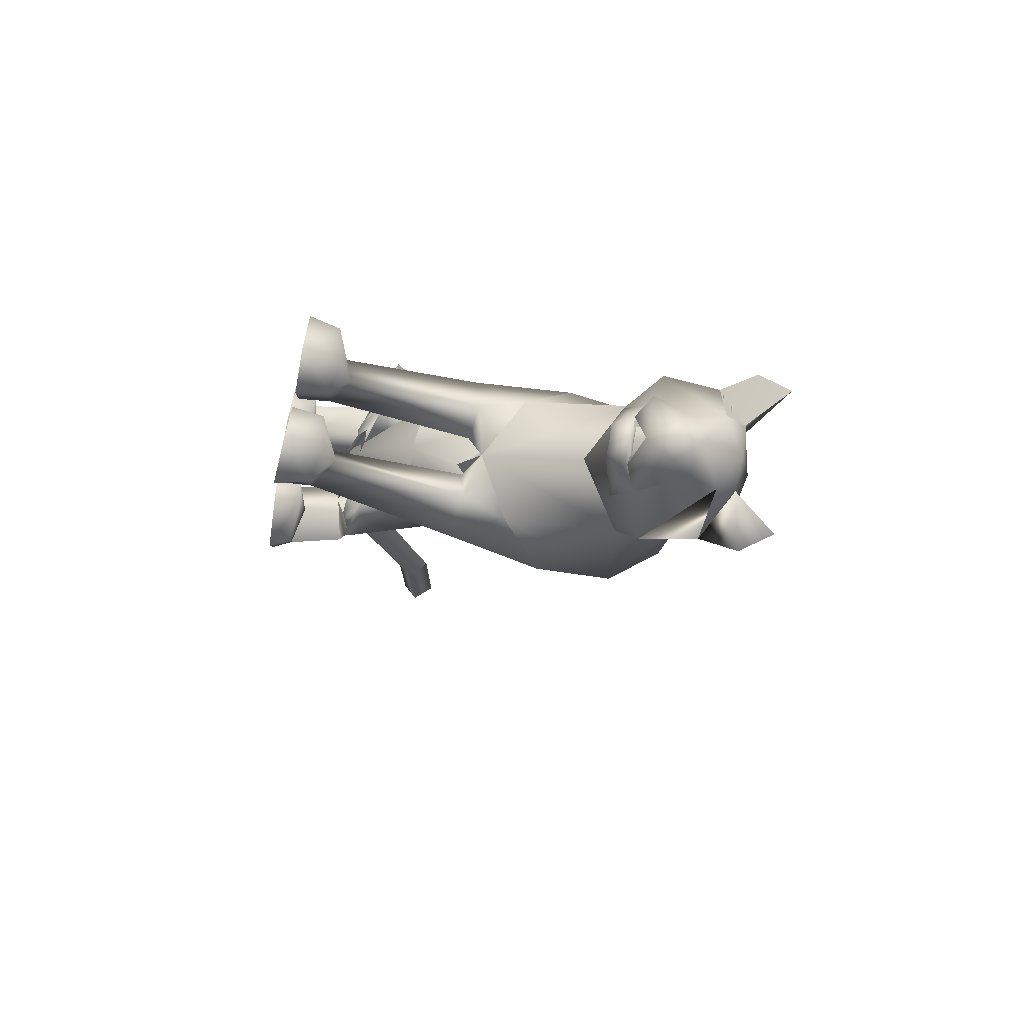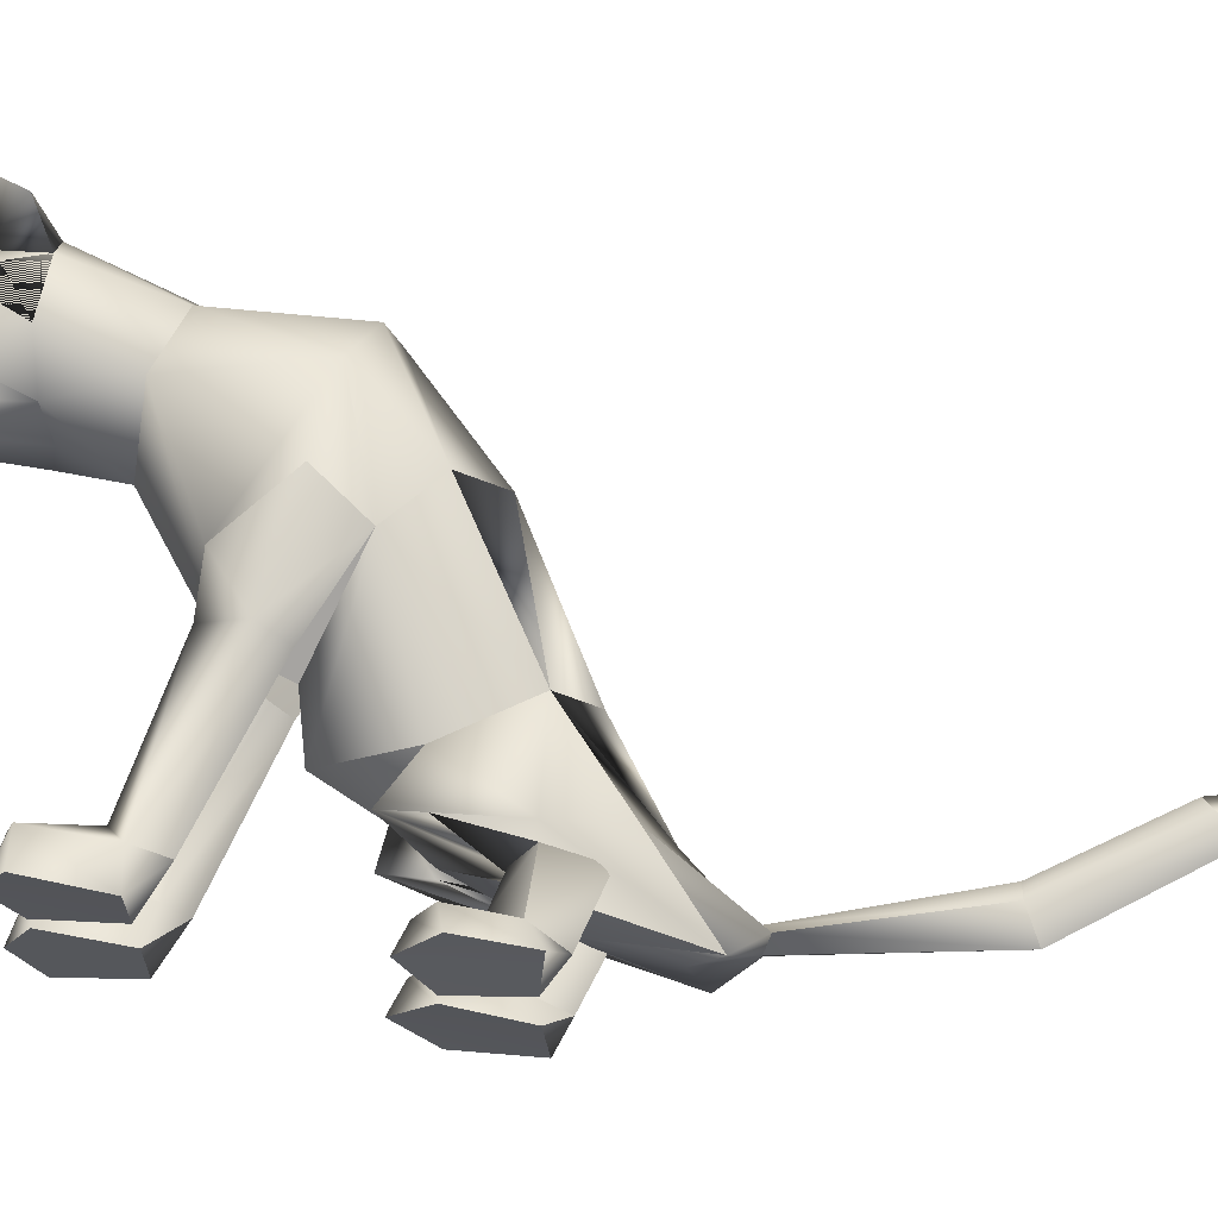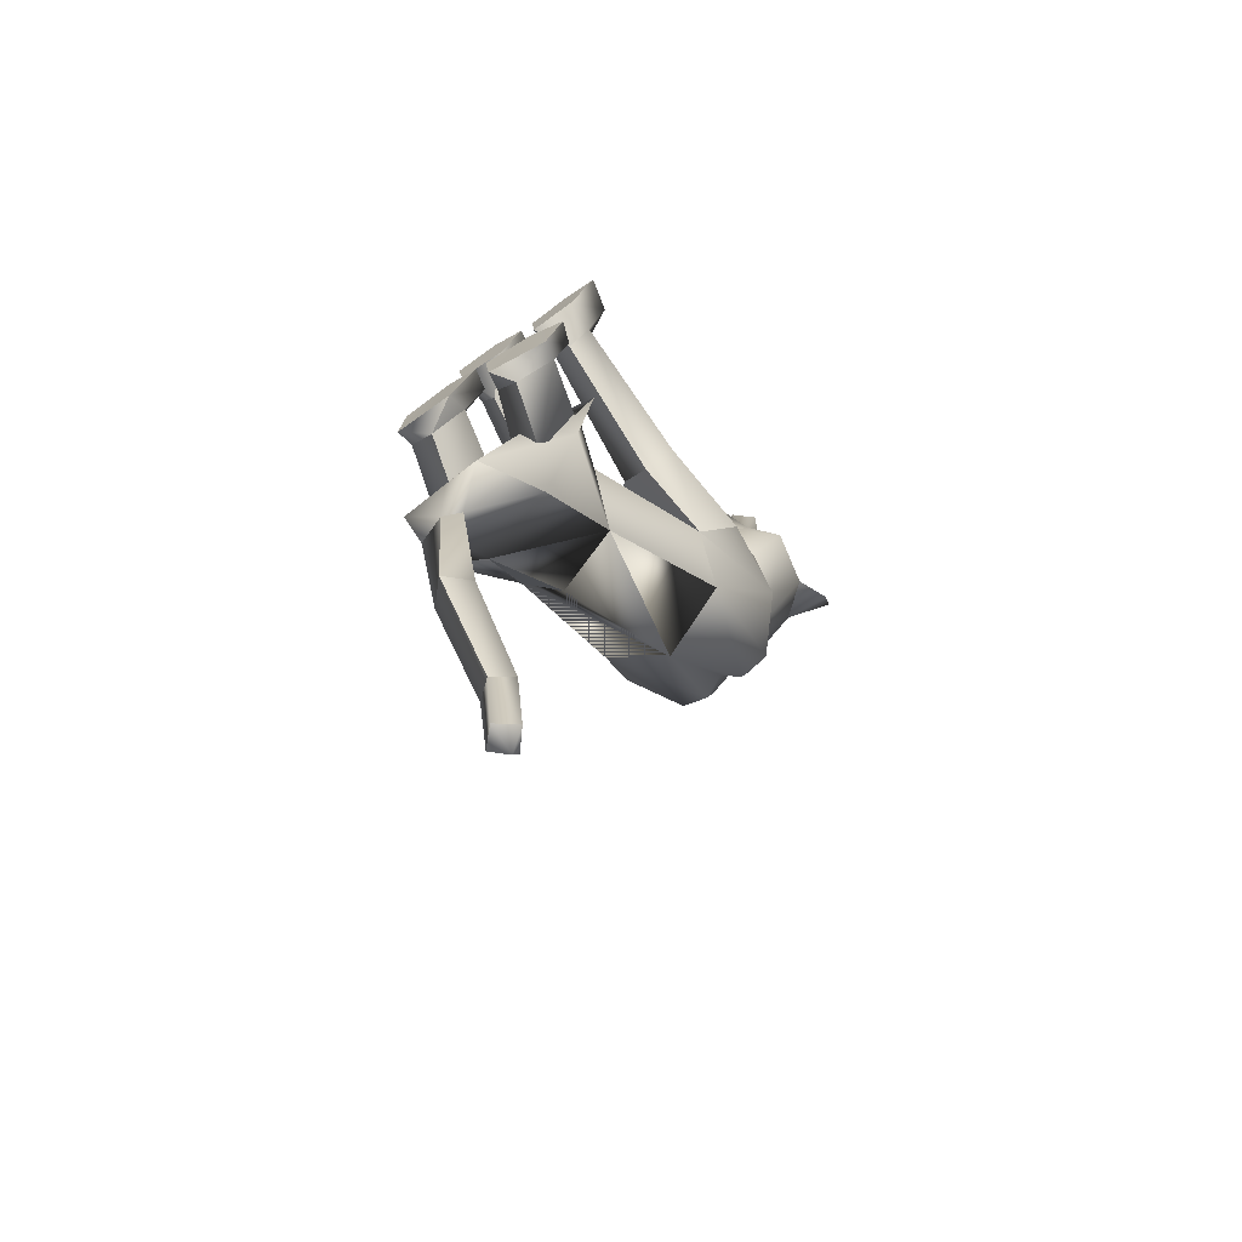
<metadata>
{"format":"obj","ext":"obj","renderer":"f3d","projection":"perspective","resolution":1024,"background":"white","views":[{"elev":72.3,"azim":101.1,"up":"+Z"},{"elev":-24.4,"azim":91.8,"up":"+Y"},{"elev":-66.0,"azim":36.6,"up":"+Z"}]}
</metadata>
<code>
o sittingdown_meshes[0].004
v 0.009174 0.3439 0.4774
v 0.01602 0.3388 0.4897
v 0.01003 0.3008 0.4492
v 0.08532 0.4223 0.484
v 0.1601 0.3666 0.3415
v 0.08987 0.4752 0.4625
v 0.03824 0.4406 0.521
v 0.077 0.3951 0.5296
v 0.04639 0.3463 0.5225
v 0.1193 0.3512 0.4677
v 0.08318 0.3244 0.4825
v 0.001135 0.3223 0.4881
v -0.04474 0.3468 0.4792
v 0.04597 0.3957 0.5526
v 0.00967 0.3932 0.5344
v -0.01673 0.4208 0.4909
v -0.03526 0.4713 0.4726
v -0.1297 0.358 0.365
v 0.02506 0.5087 0.4657
v 0.01602 0.3388 0.4897
v -0.003889 0.3364 0.4791
v 0.01003 0.3008 0.4492
v -0.003889 0.3364 0.4791
v 0.009174 0.3439 0.4774
v 0.01003 0.3008 0.4492
v 0.06483 0.3455 0.4735
v 0.06382 0.3022 0.4454
v 0.06414 0.3401 0.4864
v 0.06414 0.3401 0.4864
v 0.06382 0.3022 0.4454
v 0.08023 0.3387 0.4732
v 0.08023 0.3387 0.4732
v 0.06382 0.3022 0.4454
v 0.06483 0.3455 0.4735
v 0.003791 0.5314 0.315
v 0.16 0.1956 0.04035
v 0.16 0.1956 0.04035
v -0.1841 0.1932 0.06879
v -0.1841 0.1932 0.06879
v 0.03993 0.3502 0.4946
v 0.04108 0.3281 0.4861
v 0.07964 0.3309 0.4445
v 0.07273 0.3755 0.441
v 0.07139 0.3584 0.4586
v -0.01212 0.3284 0.4511
v -0.00478 0.3562 0.464
v -0.01422 0.3729 0.4474
v -0.00478 0.3562 0.464
v -0.01422 0.3729 0.4474
v -0.01212 0.3284 0.4511
v 0.07964 0.3309 0.4445
v -0.01212 0.3284 0.4511
v 0.04108 0.3281 0.4861
v 0.04563 0.3222 0.5004
v 0.08236 0.3181 0.4637
v 0.07035 0.2882 0.4589
v 0.04354 0.2886 0.4716
v 0.01267 0.2864 0.4635
v -0.004276 0.3159 0.4697
v 0.03993 0.3502 0.4946
v 0.07139 0.3584 0.4586
v 0.07964 0.3309 0.4445
v 0.07273 0.3755 0.441
v 0.04108 0.3281 0.4861
v -0.107 0.5722 0.4553
v -0.1507 0.5162 0.3951
v -0.107 0.5722 0.4553
v -0.1507 0.5162 0.3951
v 0.1543 0.5337 0.3558
v 0.1378 0.5823 0.4303
v 0.1543 0.5337 0.3558
v 0.1378 0.5823 0.4303
v -0.09909 -0.2795 -0.3509
v 0.05238 -0.2774 0.2142
v 0.1056 -0.2591 0.3621
v 0.03564 -0.2648 0.3266
v 0.03564 -0.2648 0.3266
v 0.04225 -0.2077 0.3264
v 0.05238 -0.2774 0.2142
v 0.1389 -0.2784 0.2111
v 0.1775 -0.2651 0.3224
v 0.1606 -0.2064 0.3214
v 0.09918 -0.1915 0.3392
v 0.1775 -0.2651 0.3224
v 0.1389 -0.2784 0.2111
v 0.05238 -0.2774 0.2142
v 0.1056 -0.2591 0.3621
v -0.02021 -0.2792 0.2168
v 0.009605 -0.2657 0.3276
v -0.05699 -0.2643 0.3682
v -0.1092 -0.2826 0.2193
v -0.1348 -0.2721 0.3328
v -0.05699 -0.2643 0.3682
v -0.0589 -0.1972 0.3453
v -0.1218 -0.215 0.332
v 0.009605 -0.2657 0.3276
v -0.002157 -0.2093 0.3278
v -0.1092 -0.2826 0.2193
v -0.02021 -0.2792 0.2168
v -0.02021 -0.2792 0.2168
v -0.1348 -0.2721 0.3328
v 0.09042 -0.1817 -0.2027
v -0.2508 -0.1648 -0.1169
v -0.0503 -0.1621 -1.075
v -0.04829 -0.1147 -1.094
v -0.02078 -0.1307 -1.063
v -0.08193 -0.131 -1.07
v -0.0524 -0.09603 -1.06
v -0.08193 -0.131 -1.07
v -0.0524 -0.09603 -1.06
v -0.02078 -0.1307 -1.063
v -0.0503 -0.1621 -1.075
v 0.1453 -0.3423 -0.214
v 0.03685 -0.3544 -0.2023
v 0.01839 -0.3463 -0.09806
v 0.09819 -0.3307 -0.05554
v 0.07841 -0.2848 -0.07376
v 0.17 -0.3306 -0.1142
v 0.0163 -0.3052 -0.08479
v 0.1538 -0.2926 -0.1066
v 0.03685 -0.3544 -0.2023
v 0.09819 -0.3307 -0.05554
v 0.1453 -0.3423 -0.214
v 0.17 -0.3306 -0.1142
v 0.03685 -0.3544 -0.2023
v 0.01839 -0.3463 -0.09806
v -0.1467 -0.363 -0.206
v -0.04015 -0.3609 -0.2008
v -0.153 -0.3102 -0.08451
v -0.07801 -0.2944 -0.05785
v -0.1507 -0.351 -0.09089
v -0.06972 -0.3405 -0.0355
v -0.002332 -0.3478 -0.0958
v -0.01538 -0.3075 -0.08157
v -0.04015 -0.3609 -0.2008
v -0.002332 -0.3478 -0.0958
v -0.06972 -0.3405 -0.0355
v -0.04015 -0.3609 -0.2008
v -0.1467 -0.363 -0.206
v -0.1507 -0.351 -0.09089
v -0.02305 0.3988 -0.01148
v -0.0081 0.4729 0.1778
v 0.117 0.3241 0.223
v 0.07616 0.432 0.184
v -0.1129 0.3191 0.2422
v -0.08692 0.4289 0.1976
v 0.005517 0.2473 0.2496
v -0.0081 0.4729 0.1778
v 0.07616 0.432 0.184
v 0.117 0.3241 0.223
v -0.1129 0.3191 0.2422
v -0.08692 0.4289 0.1976
v 0.005517 0.2473 0.2496
v -0.005372 0.01123 0.06098
v -0.03605 0.253 -0.1665
v 0.09275 0.2171 -0.1066
v -0.005372 0.01123 0.06098
v -0.157 0.2229 -0.06477
v 0.01601 0.4276 -0.003935
v 0.1107 0.1241 0.1504
v 0.1107 0.1241 0.1504
v -0.1122 0.1199 0.1677
v -0.06118 0.4271 0.003513
v -0.1122 0.1199 0.1677
v 0.09504 0.3049 0.3427
v 0.02276 0.3701 0.4029
v 0.1048 0.3416 0.4147
v -0.04831 0.3367 0.4261
v 0.09504 0.3049 0.3427
v 0.01553 0.2909 0.3367
v -0.06076 0.3002 0.3549
v -0.06076 0.3002 0.3549
v -0.05943 0.5133 0.3461
v -0.03879 0.5062 0.4362
v -0.1258 0.4576 0.3579
v -0.03879 0.5062 0.4362
v -0.1258 0.4576 0.3579
v -0.03879 0.5062 0.4362
v -0.05943 0.5133 0.3461
v -0.1258 0.4576 0.3579
v 0.07337 0.5176 0.3336
v 0.07416 0.5086 0.4235
v 0.1371 0.4654 0.329
v 0.1371 0.4654 0.329
v 0.07337 0.5176 0.3336
v 0.07416 0.5086 0.4235
v 0.07416 0.5086 0.4234
v -0.02626 -0.0788 0.05257
v -0.08239 0.01035 -0.2653
v 0.03189 0.0287 0.1175
v 0.0904 0.01324 0.05442
v 0.08558 0.04381 0.1627
v 0.1431 0.02286 0.09255
v 0.03189 0.0287 0.1175
v 0.0904 0.01324 0.05442
v 0.0904 0.01324 0.05442
v -0.0376 0.0278 0.1241
v -0.1022 0.01073 0.07549
v -0.08392 0.03968 0.179
v -0.1493 0.02105 0.1222
v -0.1022 0.01073 0.07549
v -0.0376 0.0278 0.1241
v -0.1022 0.01073 0.07549
v -0.1247 -0.1341 -0.3427
v -0.1247 -0.1341 -0.3427
v 0.0956 -0.2241 0.167
v 0.1349 -0.2191 0.2127
v 0.08831 -0.1838 0.2396
v 0.0956 -0.2241 0.167
v 0.05819 -0.2213 0.1967
v 0.0956 -0.2241 0.167
v -0.0325 -0.2237 0.2001
v -0.06026 -0.1884 0.245
v -0.1086 -0.2246 0.2217
v -0.0747 -0.2274 0.1727
v -0.0747 -0.2274 0.1727
v -0.0747 -0.2274 0.1727
v -0.1664 -0.2451 -0.4338
v -0.1148 -0.2617 -0.4318
v -0.1295 -0.2244 -0.4211
v -0.07824 -0.2488 -0.4416
v -0.07824 -0.2488 -0.4416
v -0.1148 -0.2617 -0.4318
v -0.1295 -0.2244 -0.4211
v -0.1295 -0.2244 -0.4211
v -0.1664 -0.2451 -0.4338
v -0.1148 -0.2617 -0.4318
v -0.02177 -0.2926 -0.3937
v -0.02177 -0.2926 -0.3937
v -0.02177 -0.2926 -0.3937
v -0.1788 -0.2823 -0.3771
v -0.1788 -0.2823 -0.3771
v -0.1788 -0.2823 -0.3771
v -0.05393 -0.2243 -0.7057
v -0.08565 -0.2681 -0.7244
v -0.09286 -0.1891 -0.7077
v -0.09286 -0.1891 -0.7077
v -0.1269 -0.2265 -0.7142
v -0.08565 -0.2681 -0.7244
v -0.08565 -0.2681 -0.7244
v -0.1269 -0.2265 -0.7142
v -0.09286 -0.1891 -0.7077
v -0.08565 -0.2681 -0.7244
v -0.05393 -0.2243 -0.7057
v -0.09286 -0.1891 -0.7077
v -0.02361 -0.1922 -0.08876
v 0.03061 -0.2331 -0.1842
v 0.1281 -0.1881 -0.09318
v 0.03061 -0.2331 -0.1842
v 0.07334 -0.1629 -0.02978
v 0.03061 -0.2331 -0.1842
v -0.06298 -0.1909 -0.08605
v -0.1636 -0.2104 -0.1846
v -0.2217 -0.1612 -0.08218
v -0.1636 -0.2104 -0.1846
v -0.1275 -0.1596 -0.01373
v -0.1636 -0.2104 -0.1846
v -0.05966 -0.1687 -0.9311
v -0.05966 -0.1687 -0.9311
v -0.09587 -0.139 -0.9199
v -0.06808 -0.1046 -0.902
v -0.09587 -0.139 -0.9199
v -0.05966 -0.1687 -0.9311
v -0.03257 -0.1359 -0.9112
v -0.03257 -0.1359 -0.9112
v -0.06808 -0.1046 -0.902
v -0.06808 -0.1046 -0.902
v 0.107 -0.2134 -0.2043
v 0.03975 -0.2154 -0.279
v -0.01342 -0.2179 -0.2095
v 0.03975 -0.2154 -0.279
v 0.05683 -0.2142 -0.173
v 0.107 -0.2134 -0.2043
v 0.03975 -0.2154 -0.279
v -0.01342 -0.2179 -0.2095
v 0.05683 -0.2142 -0.173
v -0.06312 -0.219 -0.2095
v -0.1326 -0.1992 -0.2933
v -0.186 -0.2109 -0.2131
v -0.116 -0.2221 -0.1681
v -0.1326 -0.1992 -0.2933
v -0.06312 -0.219 -0.2095
v -0.1326 -0.1992 -0.2933
v -0.186 -0.2109 -0.2131
v -0.116 -0.2221 -0.1681
v 0.07587 -0.2853 -0.1468
v 0.1346 -0.3047 -0.1918
v 0.1346 -0.3047 -0.1918
v 0.07115 -0.3212 -0.2377
v 0.07587 -0.2853 -0.1468
v 0.07115 -0.3212 -0.2377
v 0.07115 -0.3212 -0.2377
v 0.02472 -0.3156 -0.179
v 0.02472 -0.3156 -0.179
v 0.07115 -0.3212 -0.2377
v -0.03987 -0.3217 -0.1789
v -0.09135 -0.2989 -0.1335
v -0.09545 -0.3328 -0.2329
v -0.1505 -0.3244 -0.1775
v -0.09545 -0.3328 -0.2329
v -0.1505 -0.3244 -0.1775
v -0.09545 -0.3328 -0.2329
v -0.09135 -0.2989 -0.1335
v -0.03987 -0.3217 -0.1789
v -0.09545 -0.3328 -0.2329
v 0.06836 0.4116 -0.02594
v 0.01207 0.411 -0.04408
v 0.1441 0.3283 0.007433
v 0.1149 0.1403 -0.02955
v 0.1149 0.1403 -0.02955
v 0.1149 0.1403 -0.02955
v 0.1149 0.1403 -0.02955
v 0.1149 0.1403 -0.02955
v 0.1149 0.1403 -0.02955
v -0.1804 0.3251 0.03742
v -0.1164 0.4106 -0.007786
v -0.06507 0.4109 -0.03606
v -0.1543 0.1422 0.009855
v -0.1543 0.1422 0.009855
v -0.1543 0.1422 0.009855
v -0.1543 0.1422 0.009855
v -0.1543 0.1422 0.009855
v 0.04761 -0.0812 -0.08114
v 0.03187 -0.01455 -0.2111
v 0.04761 -0.0812 -0.08114
v 0.03187 -0.01455 -0.2111
v 0.03187 -0.01455 -0.2111
v 0.04761 -0.0812 -0.08114
v 0.01163 -0.1602 -0.3061
v 0.01163 -0.1602 -0.3061
v 0.01163 -0.1602 -0.3061
v -0.1638 -0.009928 -0.1546
v -0.1452 -0.07984 -0.03116
v -0.1638 -0.009928 -0.1546
v -0.1452 -0.07984 -0.03116
v -0.1452 -0.07984 -0.03116
v -0.1638 -0.009928 -0.1546
v -0.2294 -0.151 -0.2477
v -0.2292 -0.151 -0.2476
v -0.2292 -0.151 -0.2476
v -0.001009 0.06035 0.15
v -0.001009 0.06035 0.15
v -0.001009 0.06035 0.15
v -0.001009 0.06035 0.15
v -0.001009 0.06035 0.15
v -0.001009 0.06035 0.15
v -0.001009 0.06035 0.15
v -0.0793 -0.2492 -0.2184
v -0.0793 -0.2492 -0.2184
v -0.0793 -0.2492 -0.2184
v -0.6886 -0.08061 0.9927
v -0.6886 -0.08061 0.9927
v -0.07824 -0.2488 -0.4416
v -0.2292 -0.151 -0.2476
v -0.1247 -0.1341 -0.3427
v -0.1638 -0.009928 -0.1546
v -0.228 -0.1514 -0.2469
v -0.1235 -0.1352 -0.3422
v -0.1625 -0.01046 -0.1537
v -0.1249 -0.1339 -0.3427
v -0.1639 -0.009855 -0.1547
f 327 155 189
f 155 337 189
f 205 189 337
f 340 356 354
f 189 205 327
f 178 180 17
f 356 357 354
f 337 355 356
f 357 361 338
f 355 359 356
f 359 360 361
f 340 337 356
f 356 359 357
f 337 205 355
f 357 359 361
f 355 358 359
f 359 358 360
f 1 2 3
f 4 5 6
f 7 4 6
f 7 8 4
f 9 10 8
f 8 10 4
f 11 10 9
f 12 9 13
f 14 8 7
f 14 9 8
f 14 15 9
f 9 15 13
f 15 16 13
f 7 16 15
f 14 7 15
f 7 17 16
f 16 17 18
f 6 19 7
f 17 7 19
f 20 21 22
f 23 24 25
f 26 27 28
f 29 30 31
f 32 33 34
f 35 173 174
f 18 17 175
f 174 17 19
f 17 174 175
f 35 174 19
f 65 66 176
f 176 66 177
f 178 179 67
f 68 67 179
f 180 68 179
f 173 35 142
f 143 144 5
f 145 18 146
f 18 175 146
f 146 175 173
f 146 173 142
f 181 142 35
f 186 184 69
f 144 142 181
f 144 181 183
f 5 144 183
f 5 183 6
f 70 182 69
f 184 185 71
f 71 185 72
f 186 72 185
f 6 183 187
f 187 19 6
f 35 19 187
f 35 187 181
f 143 5 165
f 40 41 42
f 42 43 44
f 40 45 41
f 45 40 46
f 45 46 47
f 48 49 50
f 166 11 9
f 11 167 10
f 167 4 10
f 4 167 5
f 51 167 166
f 166 167 11
f 52 166 168
f 166 12 168
f 166 9 12
f 12 13 168
f 52 53 166
f 51 166 53
f 54 51 53
f 54 55 51
f 56 55 54
f 54 53 52
f 57 56 54
f 167 51 55
f 55 169 167
f 56 169 55
f 56 170 169
f 56 57 170
f 58 170 57
f 57 54 58
f 58 54 59
f 54 52 59
f 168 59 52
f 58 171 170
f 58 59 171
f 171 59 168
f 5 167 165
f 60 48 50
f 147 143 165
f 165 170 147
f 172 147 170
f 168 13 16
f 16 18 168
f 18 172 168
f 145 172 18
f 147 172 145
f 61 62 63
f 60 62 61
f 62 60 64
f 42 44 40
f 50 64 60
f 148 149 159
f 159 149 306
f 306 307 159
f 308 149 150
f 308 306 149
f 159 307 141
f 159 141 148
f 150 160 308
f 308 160 36
f 162 341 151
f 315 151 152
f 315 152 316
f 163 148 141
f 163 141 317
f 316 163 317
f 163 316 152
f 148 163 152
f 162 315 38
f 151 315 162
f 153 151 341
f 341 150 153
f 150 341 160
f 342 154 309
f 155 307 156
f 156 307 306
f 156 306 308
f 310 156 308
f 343 318 157
f 158 315 316
f 158 316 317
f 155 158 317
f 141 155 317
f 141 307 155
f 319 315 158
f 38 315 320
f 36 311 308
f 344 312 190
f 190 312 191
f 192 193 161
f 193 37 161
f 192 161 345
f 192 345 194
f 193 313 37
f 195 313 193
f 346 197 321
f 197 198 321
f 199 164 200
f 199 347 164
f 200 164 39
f 200 39 322
f 201 200 322
f 199 202 347
f 157 318 188
f 157 188 314
f 318 158 332
f 333 334 103
f 158 155 332
f 155 189 332
f 335 318 332
f 318 335 188
f 314 188 323
f 155 324 189
f 156 324 155
f 325 102 326
f 323 324 314
f 314 324 156
f 188 336 348
f 360 338 361
f 327 329 204
f 228 349 73
f 327 204 189
f 231 73 349
f 337 189 204
f 102 330 326
f 339 232 103
f 330 102 229
f 188 348 328
f 103 334 339
f 350 246 325
f 350 230 247
f 102 248 249
f 247 246 350
f 250 325 246
f 325 250 102
f 249 229 102
f 248 102 250
f 350 333 252
f 253 103 232
f 103 253 254
f 350 255 233
f 255 350 252
f 256 252 333
f 254 256 103
f 333 103 256
f 340 218 231
f 231 218 219
f 340 220 218
f 73 231 219
f 73 219 228
f 228 219 221
f 331 228 221
f 331 221 220
f 331 220 205
f 340 205 220
f 206 195 207
f 74 75 76
f 77 78 79
f 80 75 74
f 80 81 75
f 82 208 83
f 82 207 208
f 84 85 82
f 82 85 207
f 207 85 209
f 85 86 209
f 87 82 83
f 77 87 78
f 78 87 83
f 192 194 210
f 195 193 207
f 79 210 211
f 194 196 210
f 84 82 87
f 192 207 193
f 78 210 79
f 78 208 210
f 78 83 208
f 207 192 208
f 211 210 196
f 210 208 192
f 277 278 257
f 253 279 254
f 252 277 257
f 277 256 280
f 256 254 279
f 279 280 256
f 252 256 277
f 279 253 281
f 268 269 249
f 246 270 250
f 246 251 270
f 270 251 271
f 250 268 248
f 249 248 268
f 268 250 272
f 270 272 250
f 296 282 297
f 282 296 283
f 298 283 296
f 297 284 299
f 284 297 285
f 285 297 282
f 300 301 281
f 281 301 279
f 127 302 128
f 301 302 127
f 301 127 129
f 129 303 301
f 130 131 132
f 133 130 132
f 133 134 130
f 133 135 134
f 131 129 127
f 130 129 131
f 129 130 303
f 134 303 130
f 134 304 303
f 134 135 304
f 135 305 304
f 136 137 138
f 137 139 138
f 137 140 139
f 212 199 213
f 88 89 90
f 91 90 92
f 93 94 95
f 96 97 93
f 97 94 93
f 97 213 94
f 95 94 213
f 95 213 214
f 95 214 98
f 214 215 98
f 98 215 99
f 96 100 97
f 97 100 212
f 97 212 213
f 216 214 201
f 214 213 199
f 100 217 212
f 217 203 212
f 202 212 203
f 199 212 202
f 101 93 95
f 101 95 98
f 91 88 90
f 201 214 200
f 199 200 214
f 286 287 273
f 288 113 289
f 113 114 289
f 115 116 117
f 117 116 118
f 269 268 288
f 119 117 290
f 120 288 290
f 291 269 288
f 292 293 274
f 275 274 293
f 115 117 119
f 276 275 286
f 293 286 275
f 118 113 120
f 119 290 294
f 273 276 286
f 119 294 121
f 121 294 295
f 120 290 117
f 288 120 113
f 122 123 124
f 117 118 120
f 122 125 123
f 115 119 121
f 126 125 122
f 234 353 235
f 223 235 353
f 236 224 234
f 237 238 225
f 238 226 225
f 238 239 226
f 227 226 239
f 234 224 222
f 240 241 258
f 104 105 106
f 105 107 108
f 259 260 109
f 110 109 261
f 242 262 241
f 243 263 244
f 109 260 261
f 111 261 264
f 244 263 265
f 104 107 105
f 110 261 111
f 111 259 112
f 105 108 106
f 259 111 264
f 109 112 259
f 265 245 244
f 258 241 262
f 266 245 265
f 267 262 242
f 158 337 155
f 327 156 155
f 327 331 205
f 6 184 5
f 72 186 69
f 205 354 355
f 355 357 358
f 357 360 358
f 205 340 354
f 355 354 357
f 357 338 360

</code>
